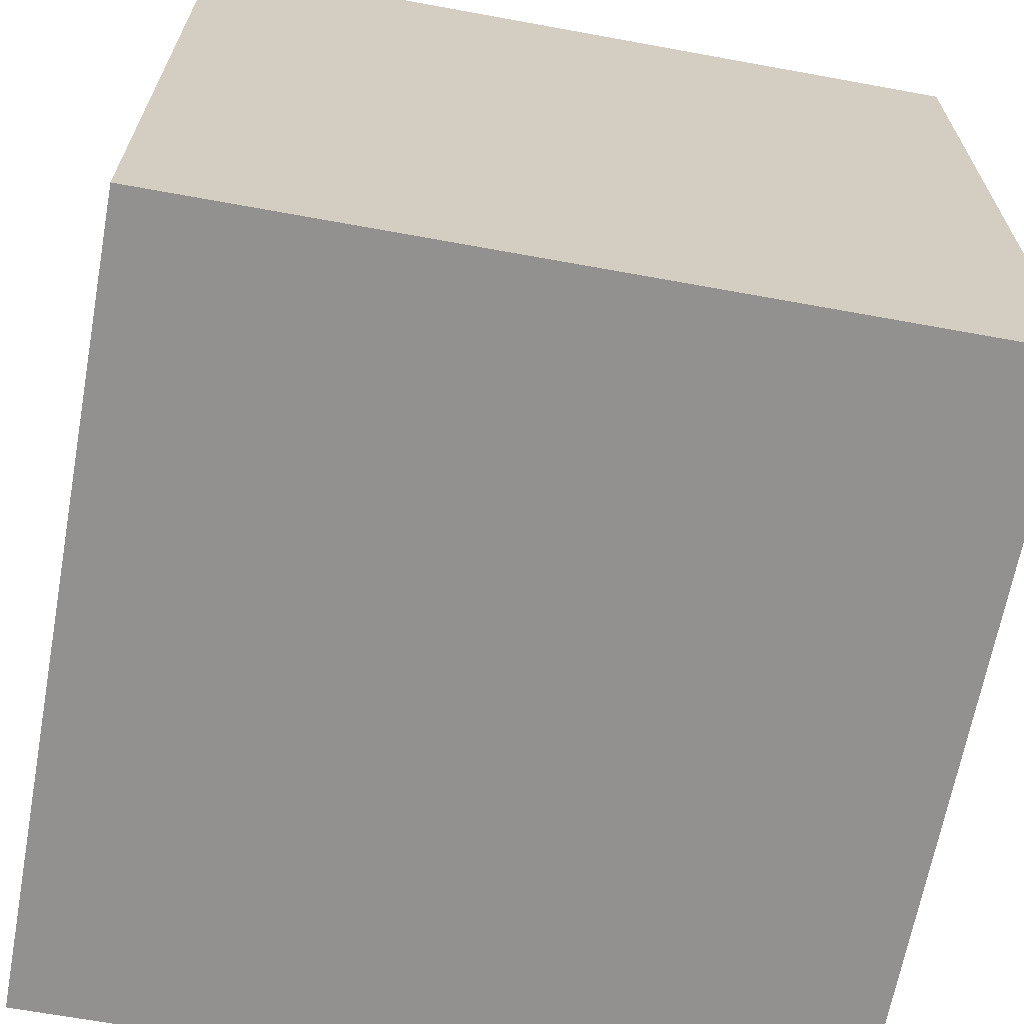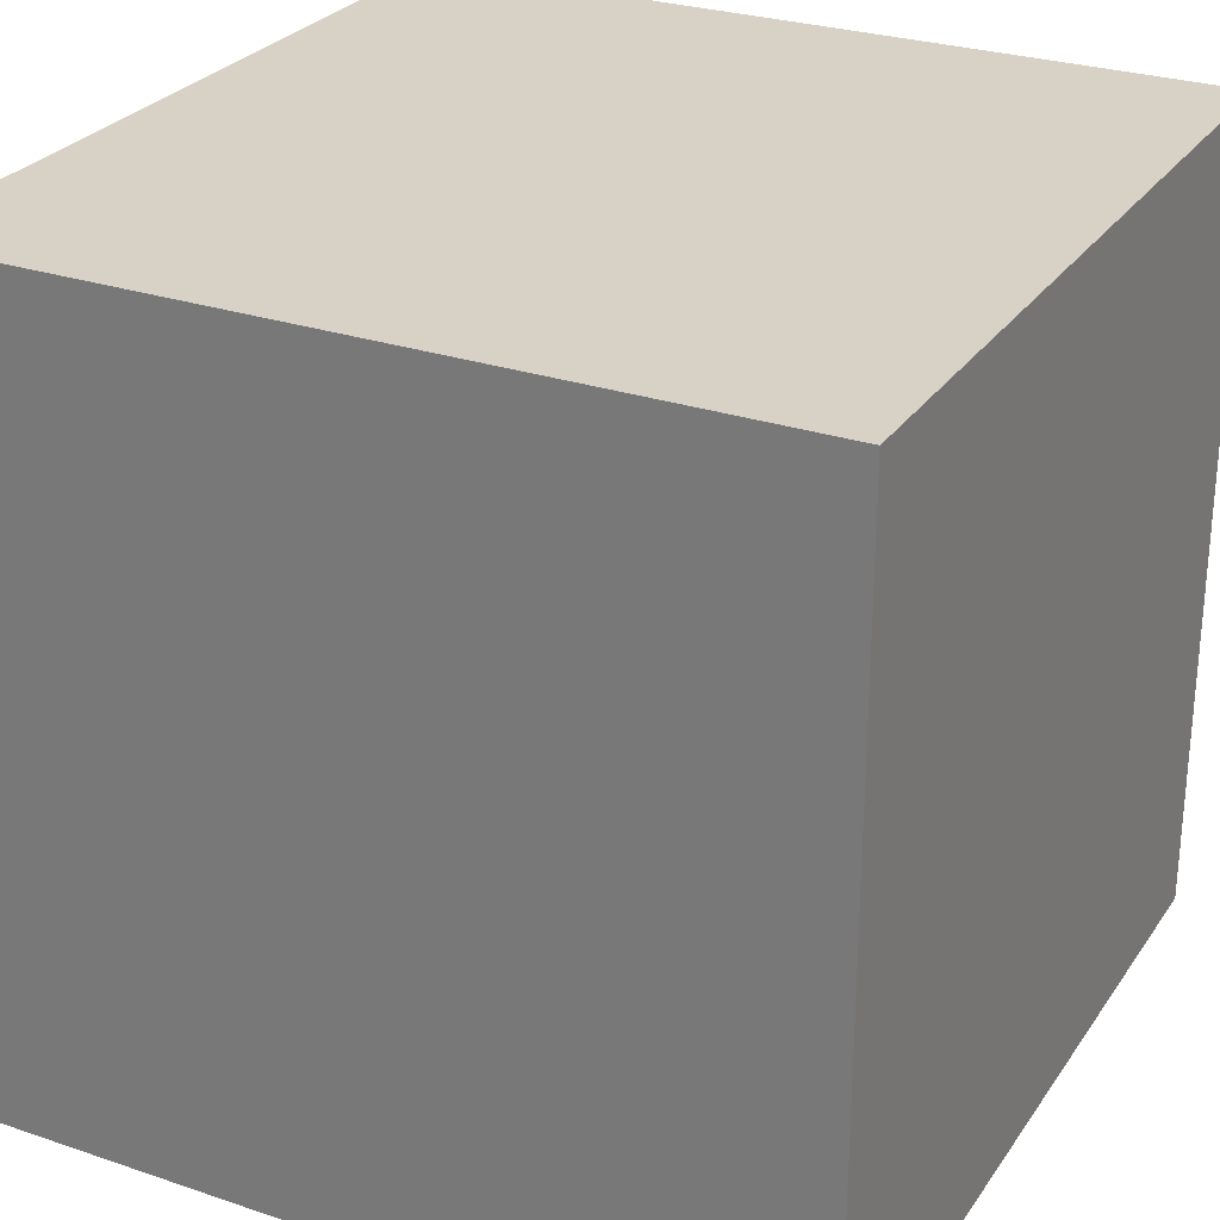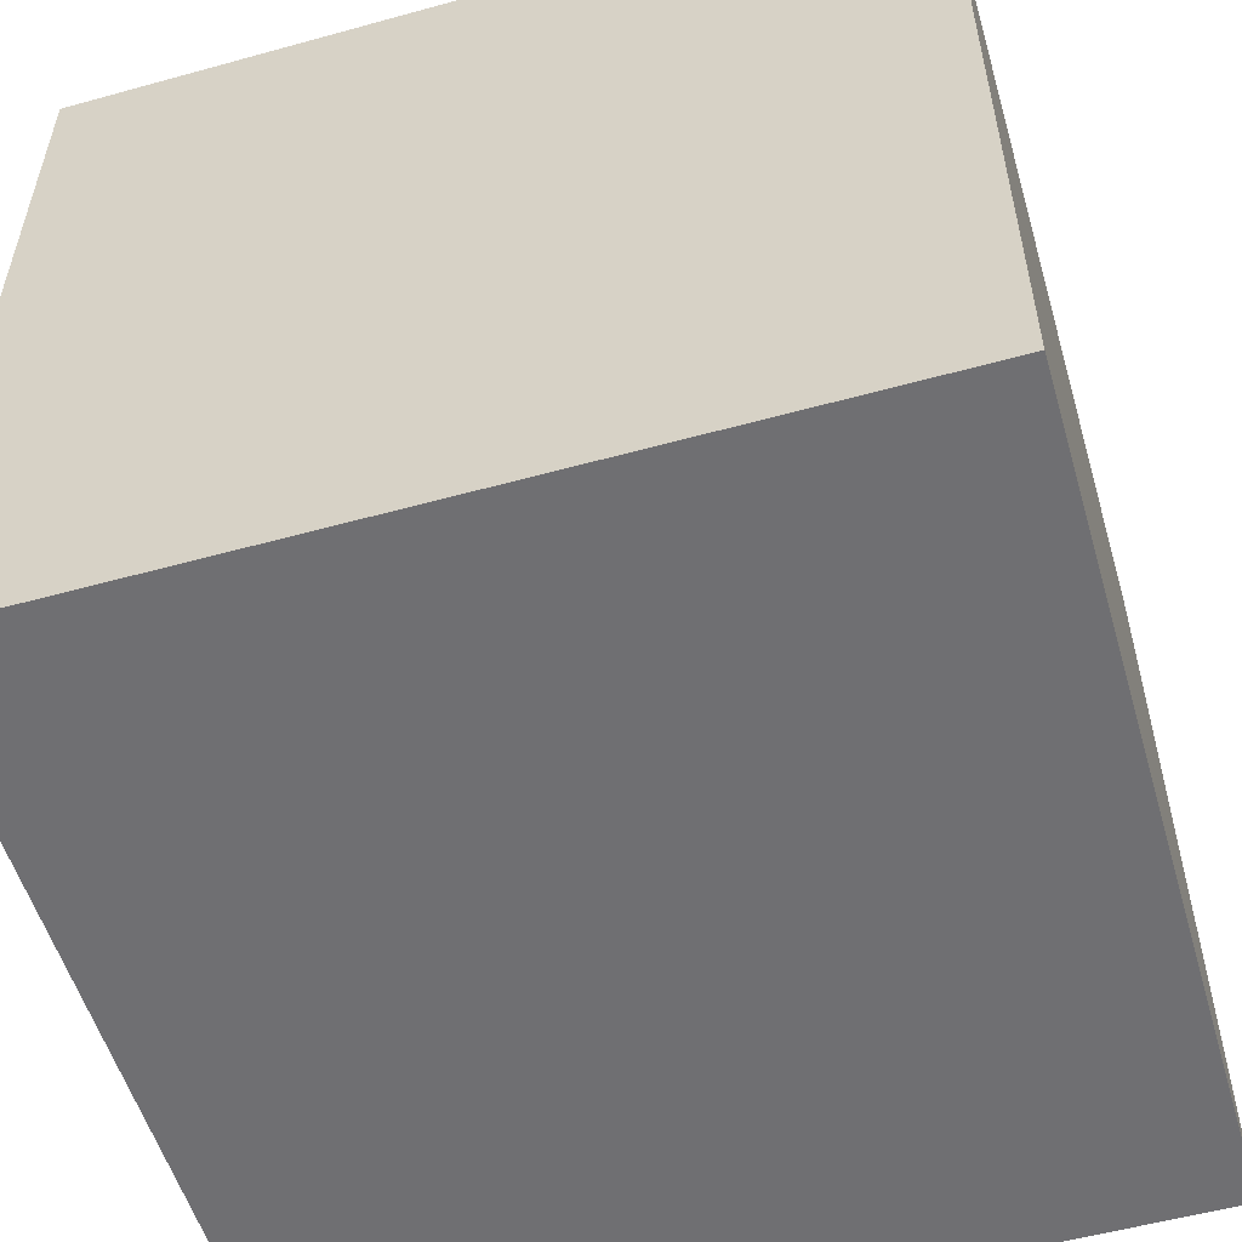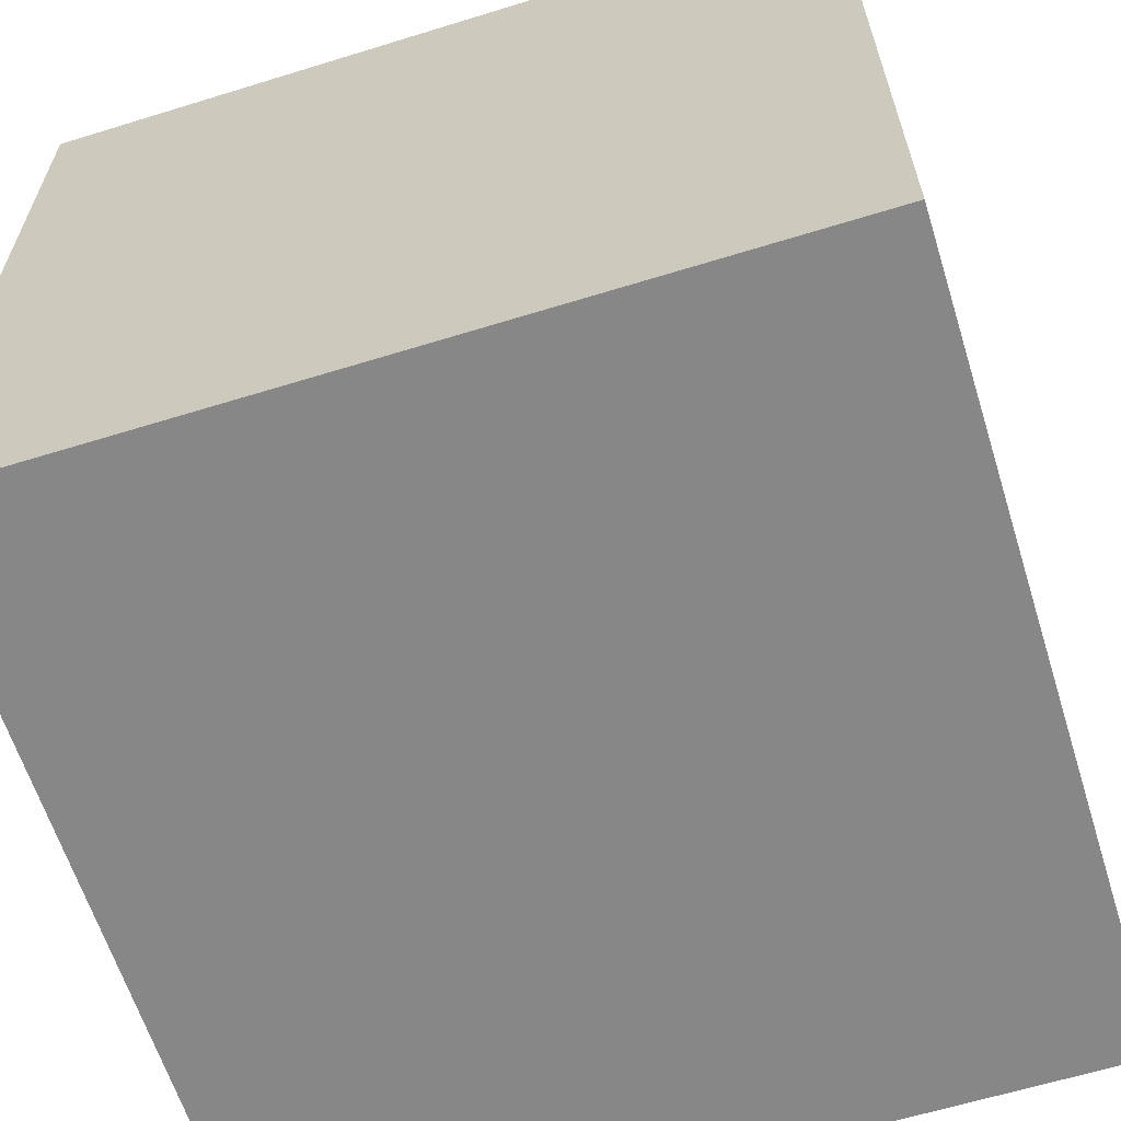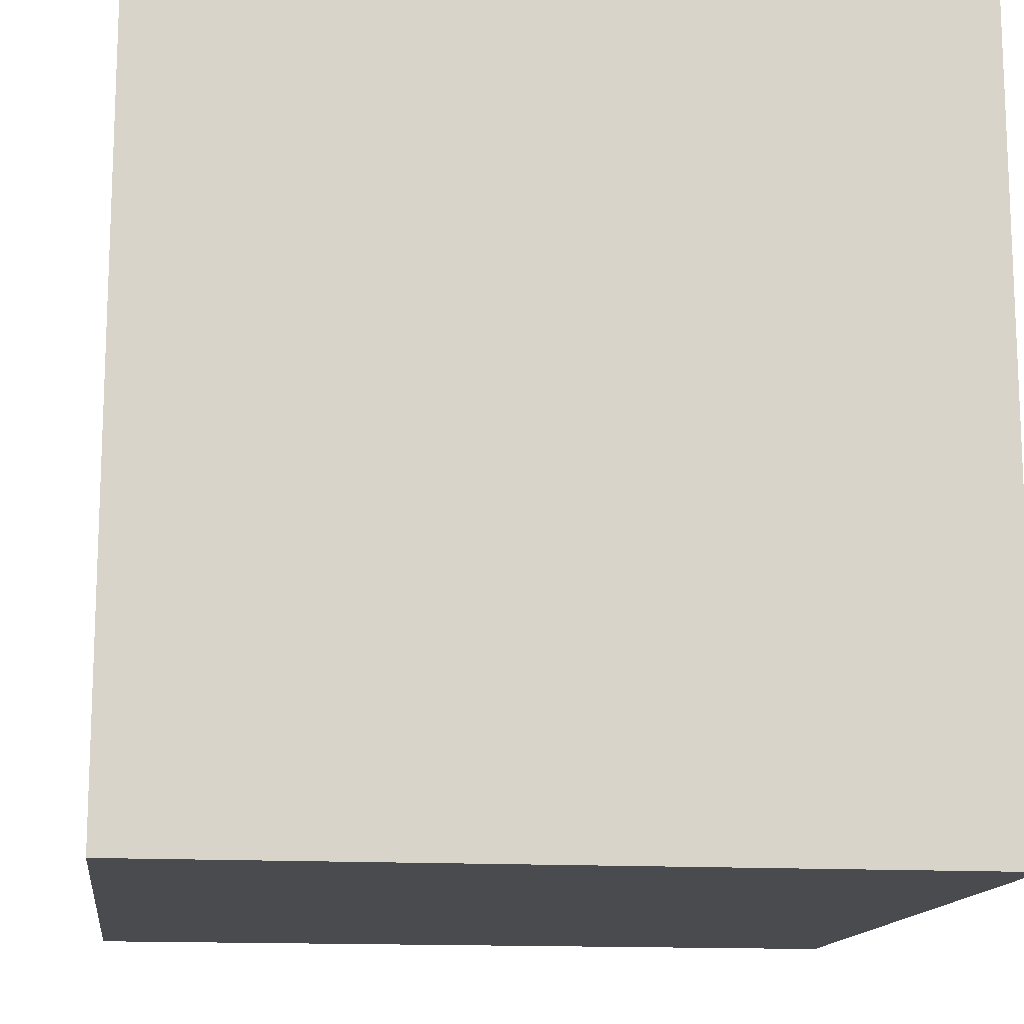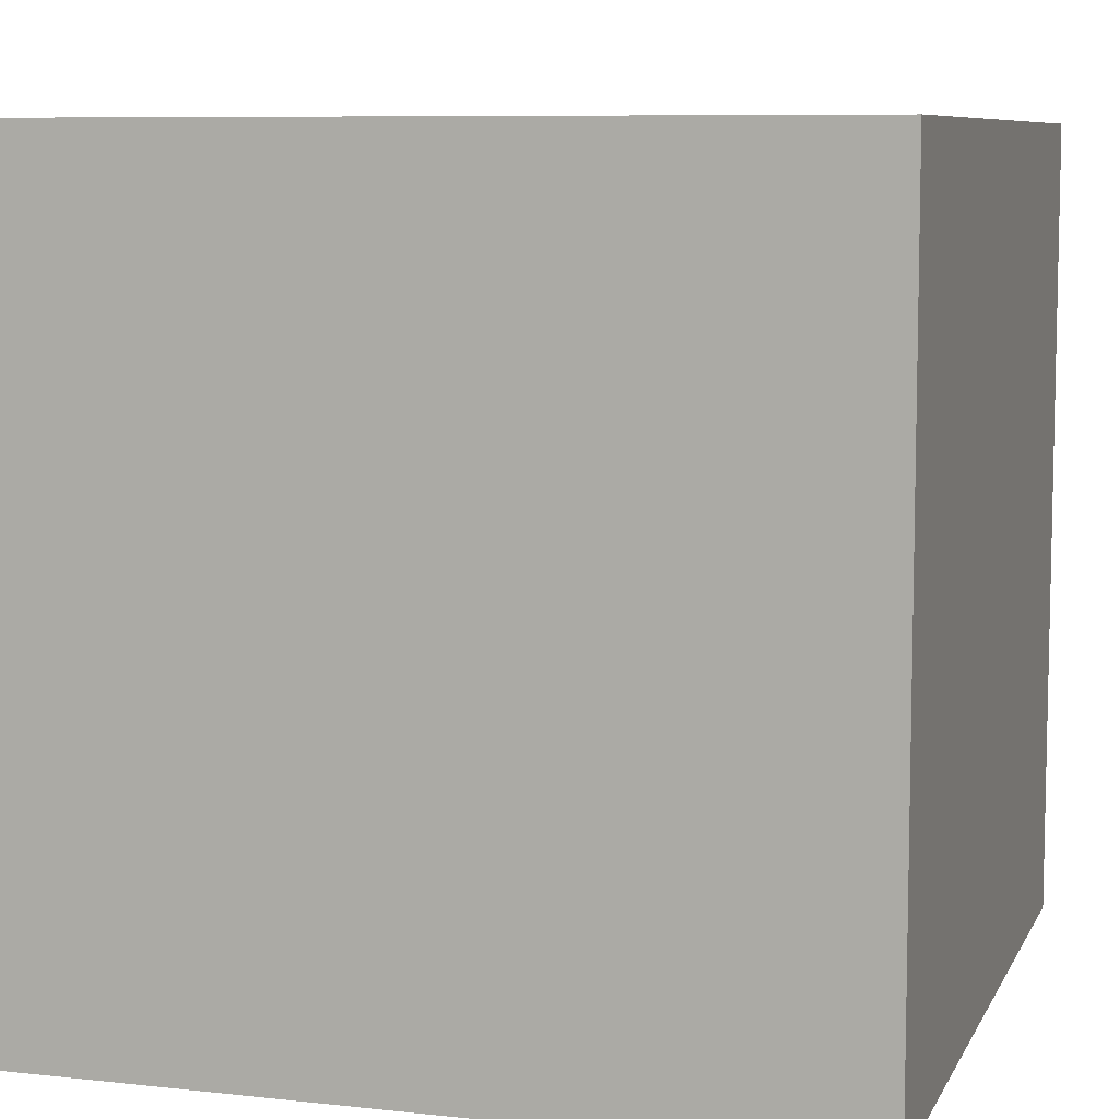
<metadata>
{"format":"obj","ext":"obj","renderer":"f3d","projection":"perspective","resolution":1024,"background":"white","views":[{"elev":-66.1,"azim":-100.4,"up":"+Z"},{"elev":27.6,"azim":-152.7,"up":"+Z"},{"elev":-54.7,"azim":-73.7,"up":"+Z"},{"elev":-62.5,"azim":107.4,"up":"+Z"},{"elev":-14.0,"azim":172.5,"up":"+Y"},{"elev":8.0,"azim":17.0,"up":"+Y"}]}
</metadata>
<code>
o Cube
v 1.221 -0.7313 -1.832
v 1.221 -0.7313 0.1678
v -0.7787 -0.7313 0.1678
v -0.7787 -0.7313 -1.832
v 1.221 1.269 -1.832
v 1.221 1.269 0.1678
v -0.7787 1.269 0.1678
v -0.7787 1.269 -1.832
f 1 3 4
f 8 6 5
f 5 2 1
f 6 3 2
f 7 4 3
f 1 8 5
f 1 2 3
f 8 7 6
f 5 6 2
f 6 7 3
f 7 8 4
f 1 4 8

</code>
